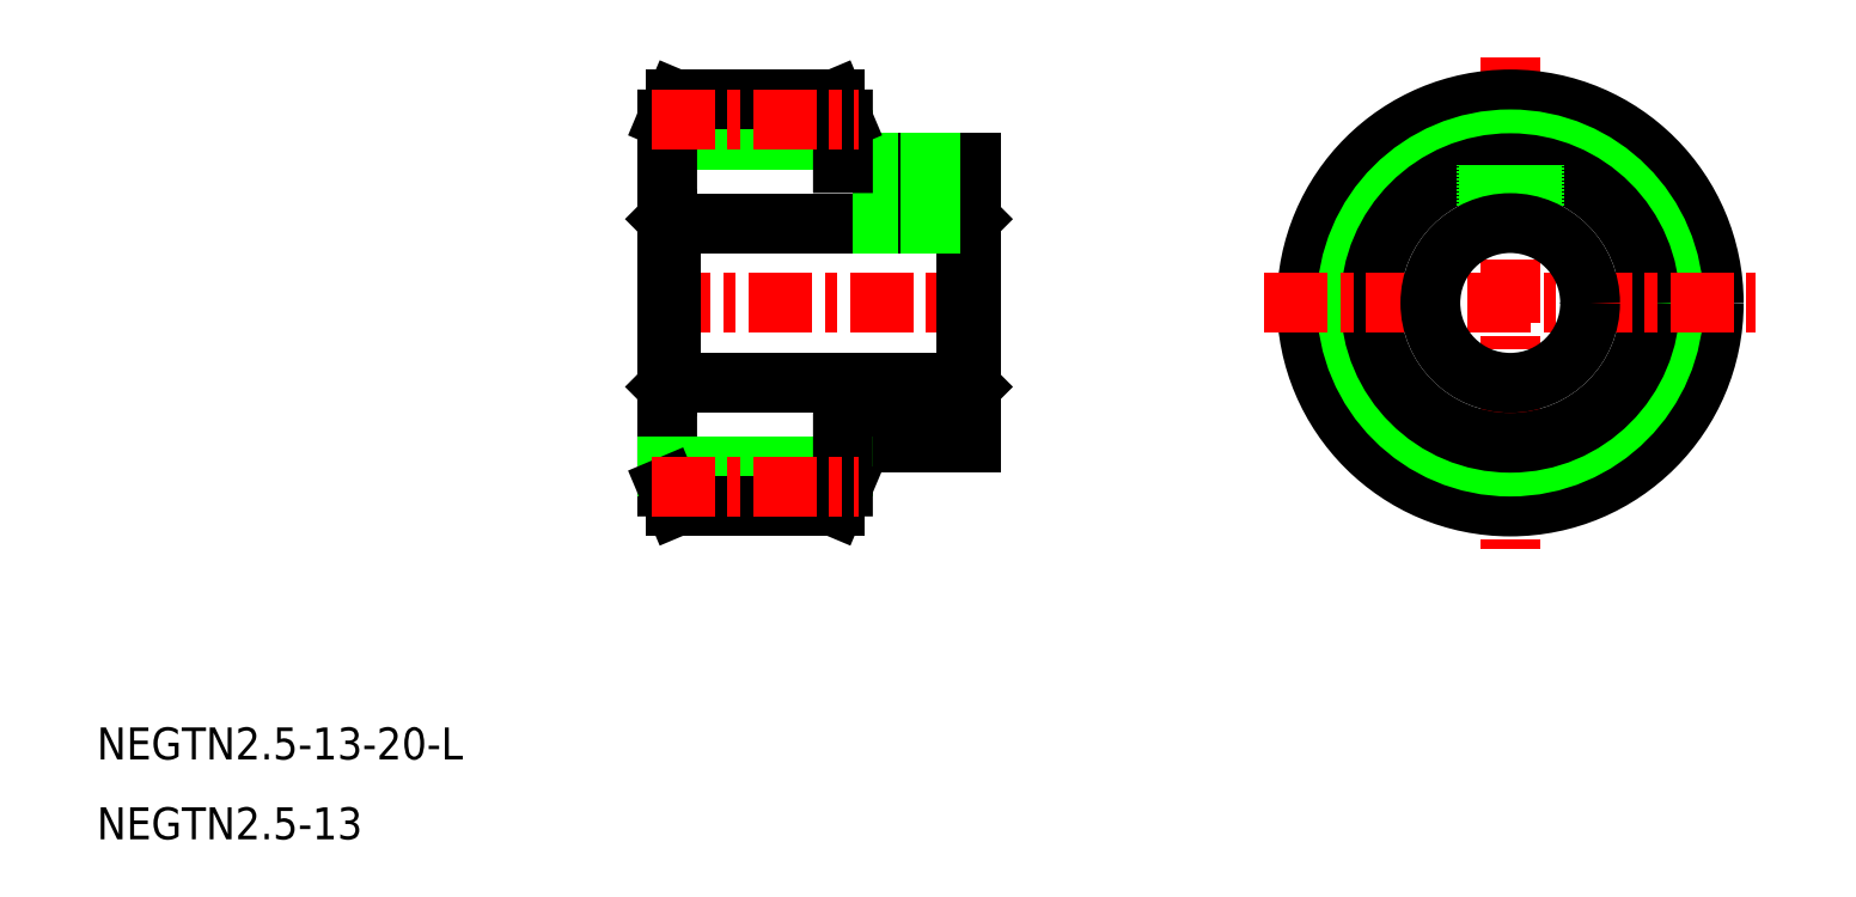
<metadata>
{"format":"dxf","ext":"dxf","renderer":"ezdxf+matplotlib","layout":"modelspace","background":"white","min_lineweight":24,"dpi":150}
</metadata>
<code>
0
SECTION
2
ENTITIES
0
CIRCLE
8
CENTER
10
124.9
20
170.5
30
0
40
22.98
0
LINE
8
CENTER
10
124.9
20
201.3
30
0
11
124.9
21
139.7
31
0
0
CIRCLE
8
0
10
124.9
20
170.5
30
0
40
25.48
0
CIRCLE
8
0
10
124.9
20
170.5
30
0
40
20.48
0
CIRCLE
8
0
10
124.9
20
170.5
30
0
40
17.5
0
LINE
8
CENTER
10
94.07
20
170.5
30
0
11
155.6
21
170.5
31
0
0
LINE
8
0
10
121.9
20
187.7
30
0
11
121.9
21
180
31
0
0
LINE
8
0
10
127.6
20
187.8
30
0
11
127.6
21
180.1
31
0
0
LINE
8
0
10
127.9
20
187.7
30
0
11
127.9
21
180
31
0
0
LINE
8
0
10
122.2
20
187.8
30
0
11
122.2
21
180.1
31
0
0
LINE
8
CENTER
10
16.8
20
170.5
30
0
11
59.3
21
170.5
31
0
0
LINE
8
0
10
19.8
20
160.5
30
0
11
56.8
21
160.5
31
0
0
LINE
8
0
10
19.8
20
180.5
30
0
11
56.8
21
180.5
31
0
0
LINE
8
0
10
41.3
20
153
30
0
11
57.3
21
153
31
0
0
LINE
8
0
10
41.3
20
188
30
0
11
57.3
21
188
31
0
0
LINE
8
0
10
19.8
20
180.5
30
0
11
19.8
21
160.5
31
0
0
LINE
8
0
10
19.3
20
181
30
0
11
19.3
21
160
31
0
0
LINE
8
0
10
19.3
20
160
30
0
11
19.8
21
160.5
31
0
0
LINE
8
0
10
19.3
20
191
30
0
11
41.3
21
191
31
0
0
LINE
8
0
10
19.3
20
170.5
30
0
11
19.3
21
170.5
31
0
0
LINE
8
0
10
19.3
20
181
30
0
11
19.8
21
180.5
31
0
0
LINE
8
0
10
19.3
20
172.7
30
0
11
19.3
21
172.7
31
0
0
LINE
8
0
10
56.8
20
180.5
30
0
11
56.8
21
160.5
31
0
0
LINE
8
0
10
57.3
20
188
30
0
11
57.3
21
153
31
0
0
LINE
8
0
10
56.8
20
160.5
30
0
11
57.3
21
160
31
0
0
LINE
8
CENTER
10
49.3
20
190
30
0
11
49.3
21
178.5
31
0
0
LINE
8
0
10
56.8
20
180.5
30
0
11
57.3
21
181
31
0
0
LINE
8
0
10
46.6
20
188
30
0
11
46.6
21
180.5
31
0
0
LINE
8
0
10
46.3
20
188
30
0
11
46.3
21
180.5
31
0
0
LINE
8
0
10
52
20
188
30
0
11
52
21
180.5
31
0
0
LINE
8
0
10
52.3
20
188
30
0
11
52.3
21
180.5
31
0
0
LINE
8
0
10
19.3
20
193.5
30
0
11
19.3
21
147.5
31
0
0
LINE
8
0
10
41.3
20
188
30
0
11
41.3
21
193.5
31
0
0
TEXT
8
0
10
-52.11
20
113.4
30
0
40
4
1
NEGTN2.5-13-20-L
7
MISUMI
0
TEXT
8
0
10
-52.11
20
103.4
30
0
40
4
1
NEGTN2.5-13
0
CIRCLE
8
0
10
124.9
20
170.5
30
0
40
10
0
LINE
8
0
10
19.3
20
150
30
0
11
41.3
21
150
31
0
0
LINE
8
0
10
20.36
20
196
30
0
11
40.25
21
196
31
0
0
LINE
8
0
10
20.36
20
196
30
0
11
19.3
21
193.5
31
0
0
LINE
8
0
10
40.25
20
196
30
0
11
41.3
21
193.5
31
0
0
LINE
8
CENTER
10
17.34
20
193.5
30
0
11
43.26
21
193.5
31
0
0
LINE
8
0
10
41.3
20
153
30
0
11
41.3
21
147.5
31
0
0
LINE
8
0
10
20.36
20
145
30
0
11
40.25
21
145
31
0
0
LINE
8
0
10
20.36
20
145
30
0
11
19.3
21
147.5
31
0
0
LINE
8
0
10
40.25
20
145
30
0
11
41.3
21
147.5
31
0
0
LINE
8
CENTER
10
17.34
20
147.5
30
0
11
43.26
21
147.5
31
0
0
VIEWPORT
8
0
10
5.614
20
4.075
30
0
40
13.06
41
8.677
68
    -1
69
     1
0
VIEWPORT
8
0
10
5.615
20
3.902
30
0
40
11.21
41
7.805
68
     1
69
     2
0
ENDSEC
0
EOF

</code>
